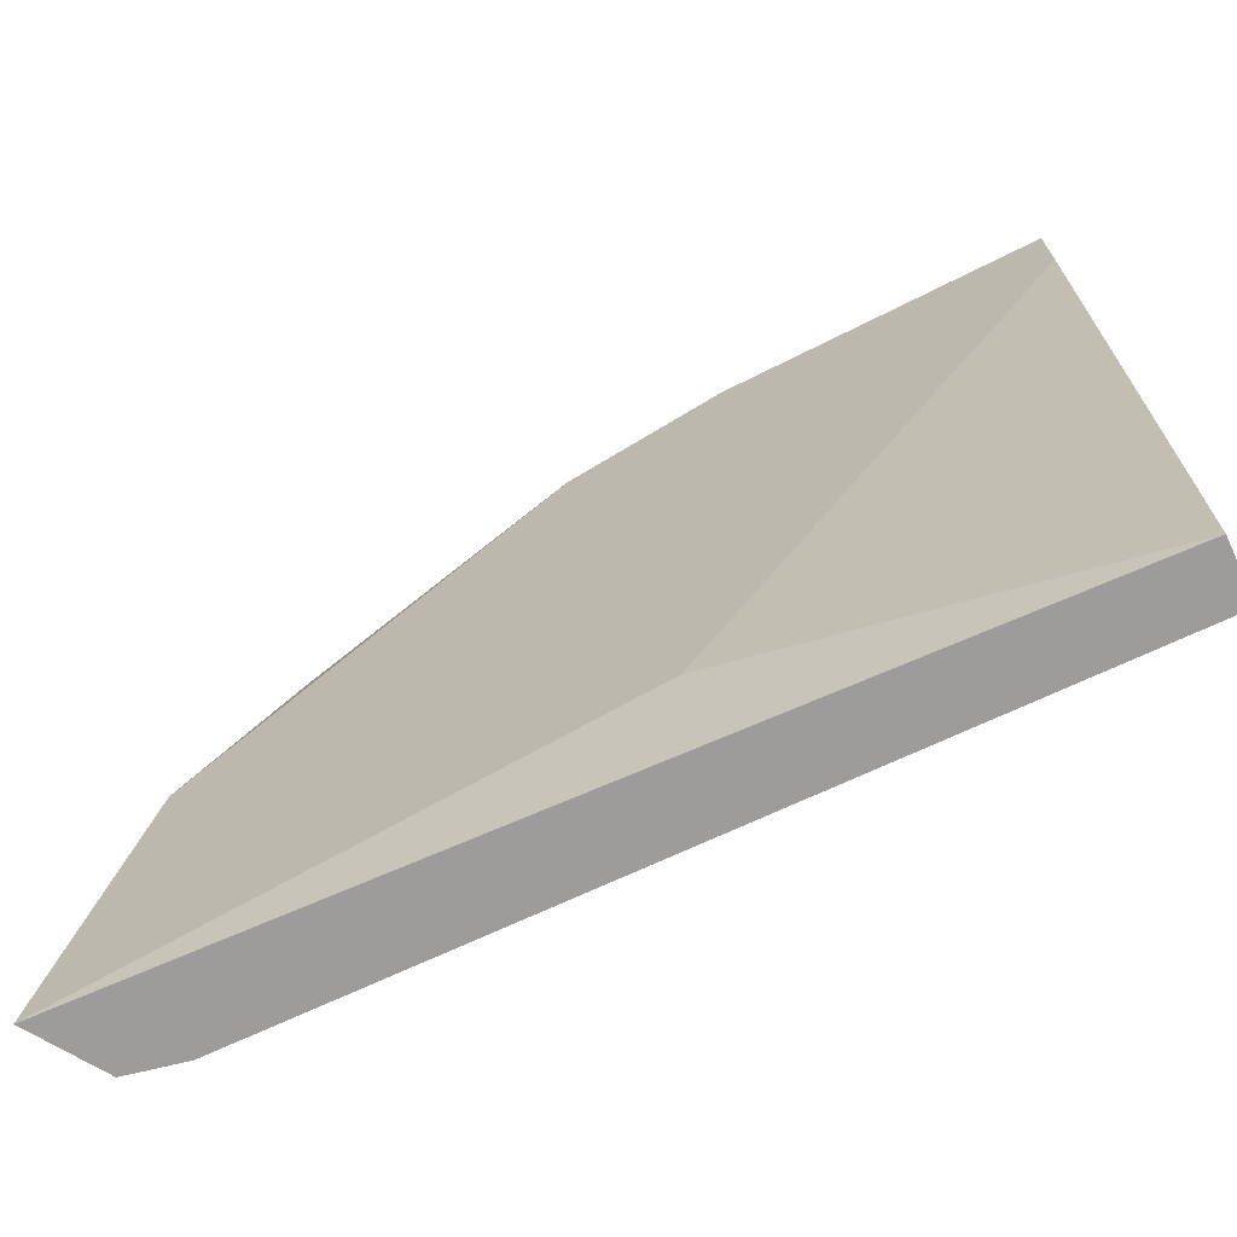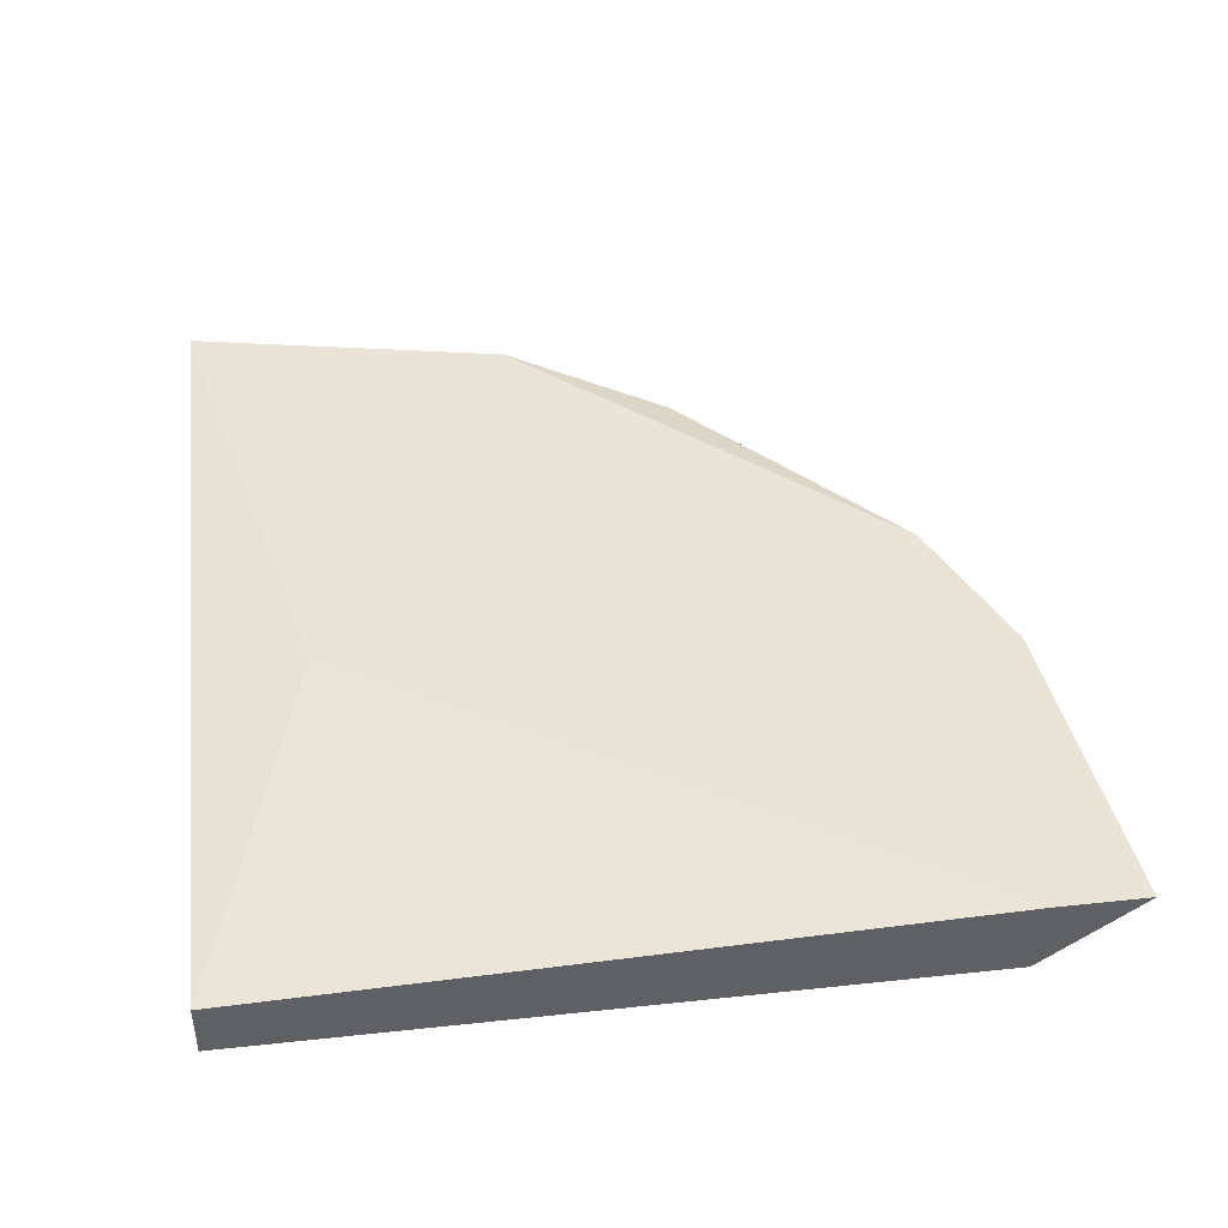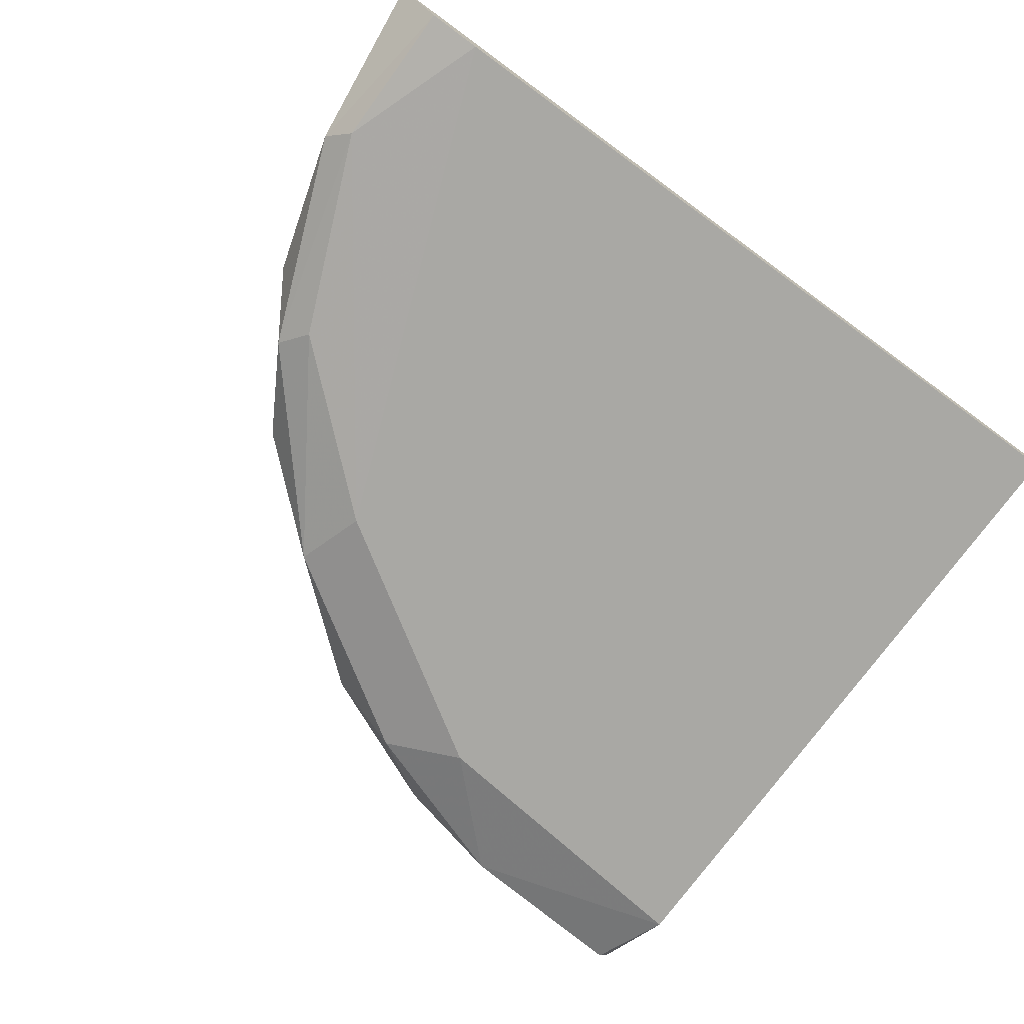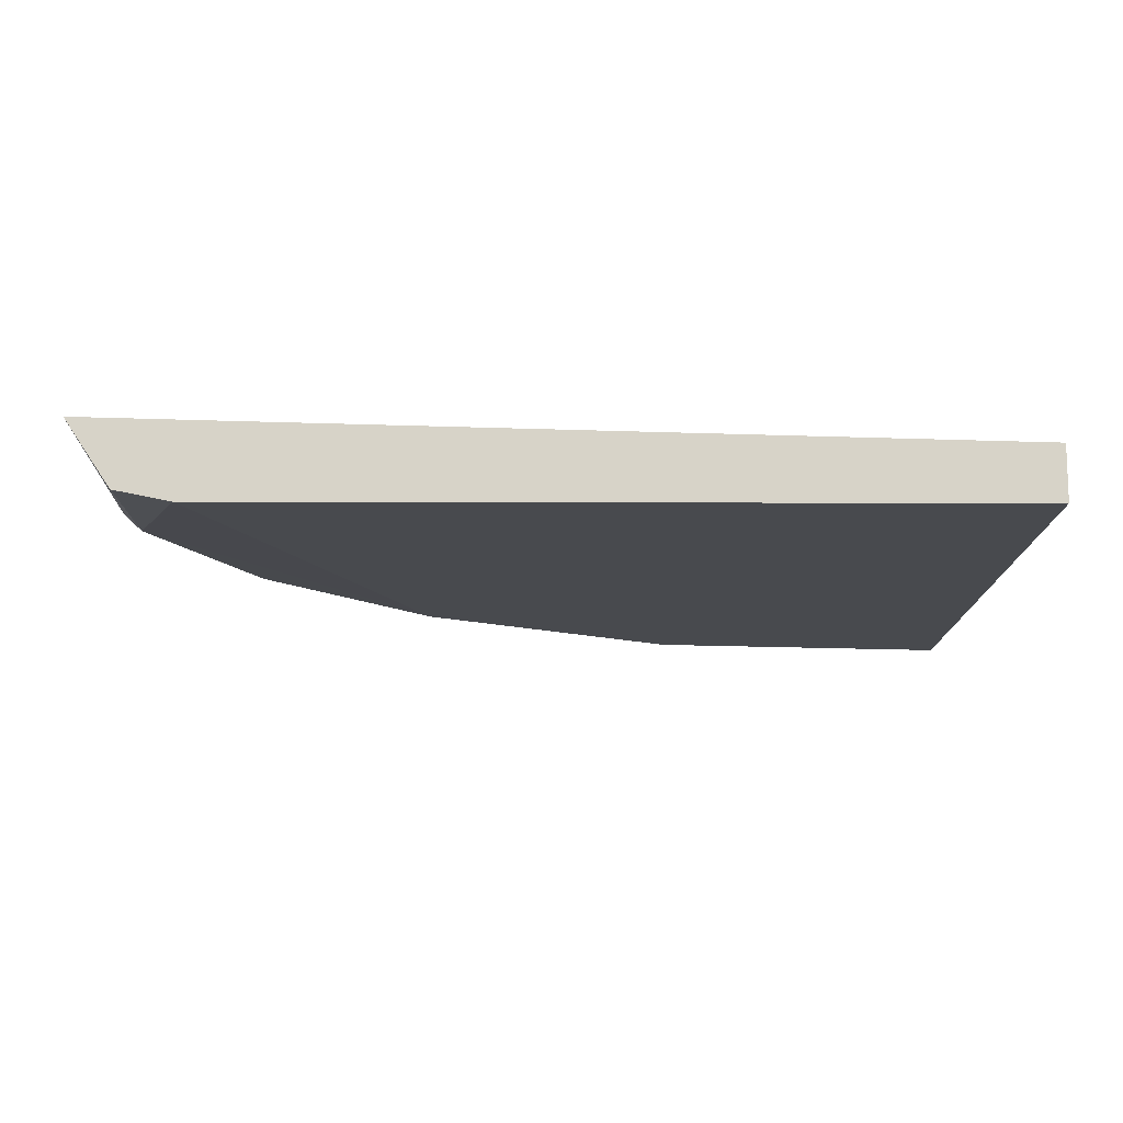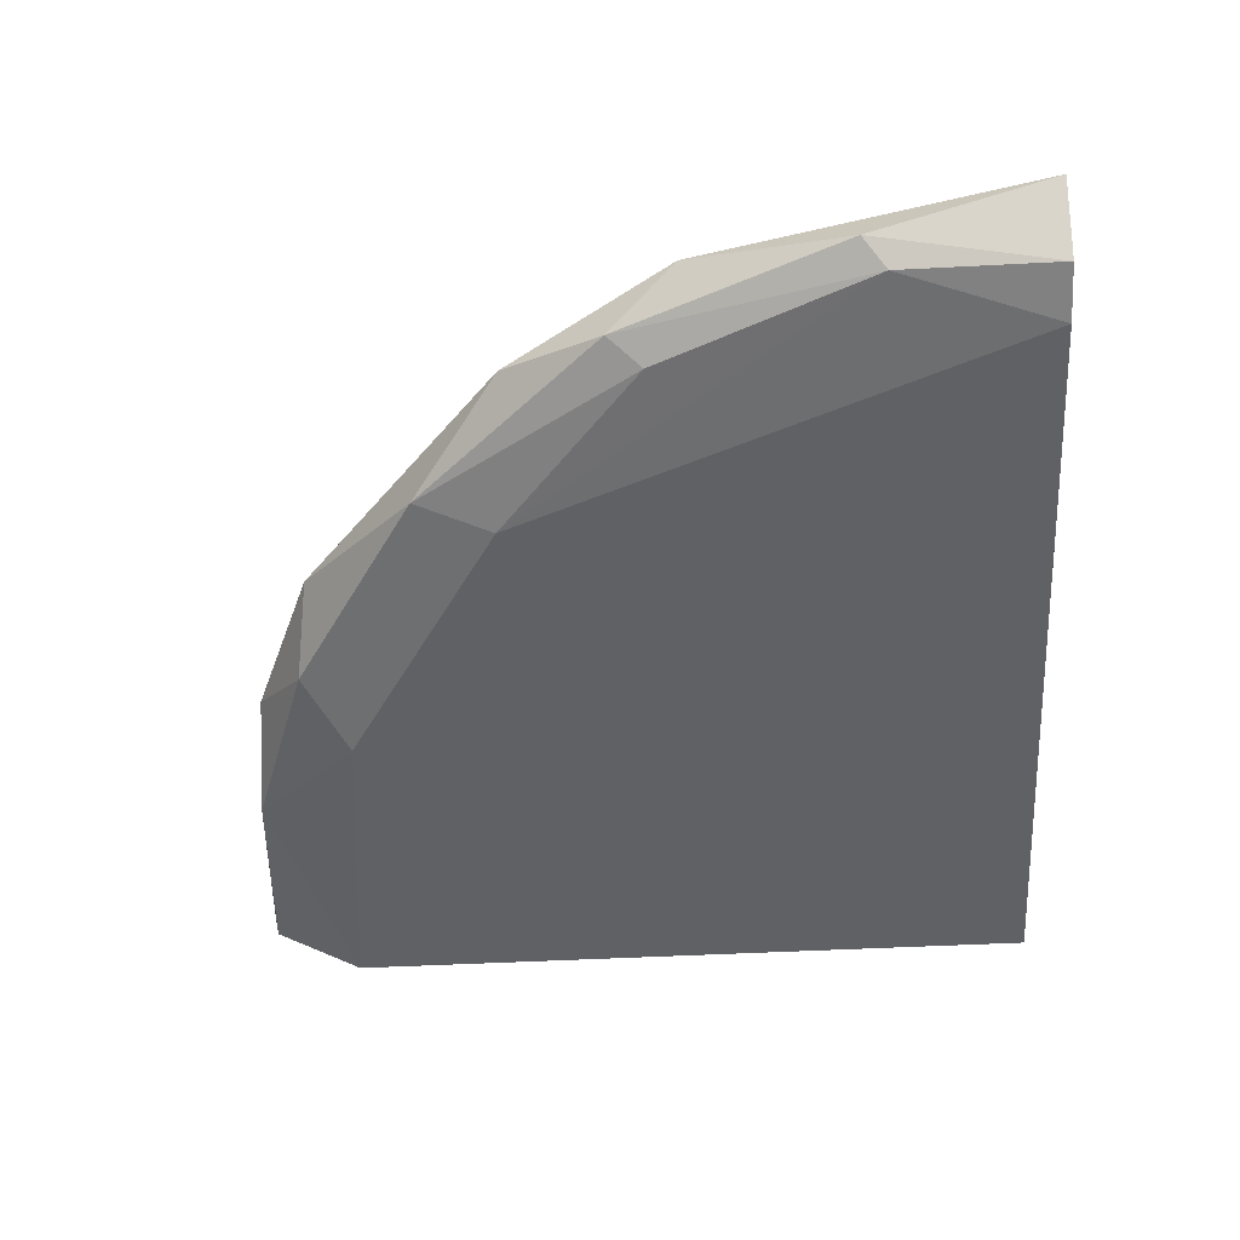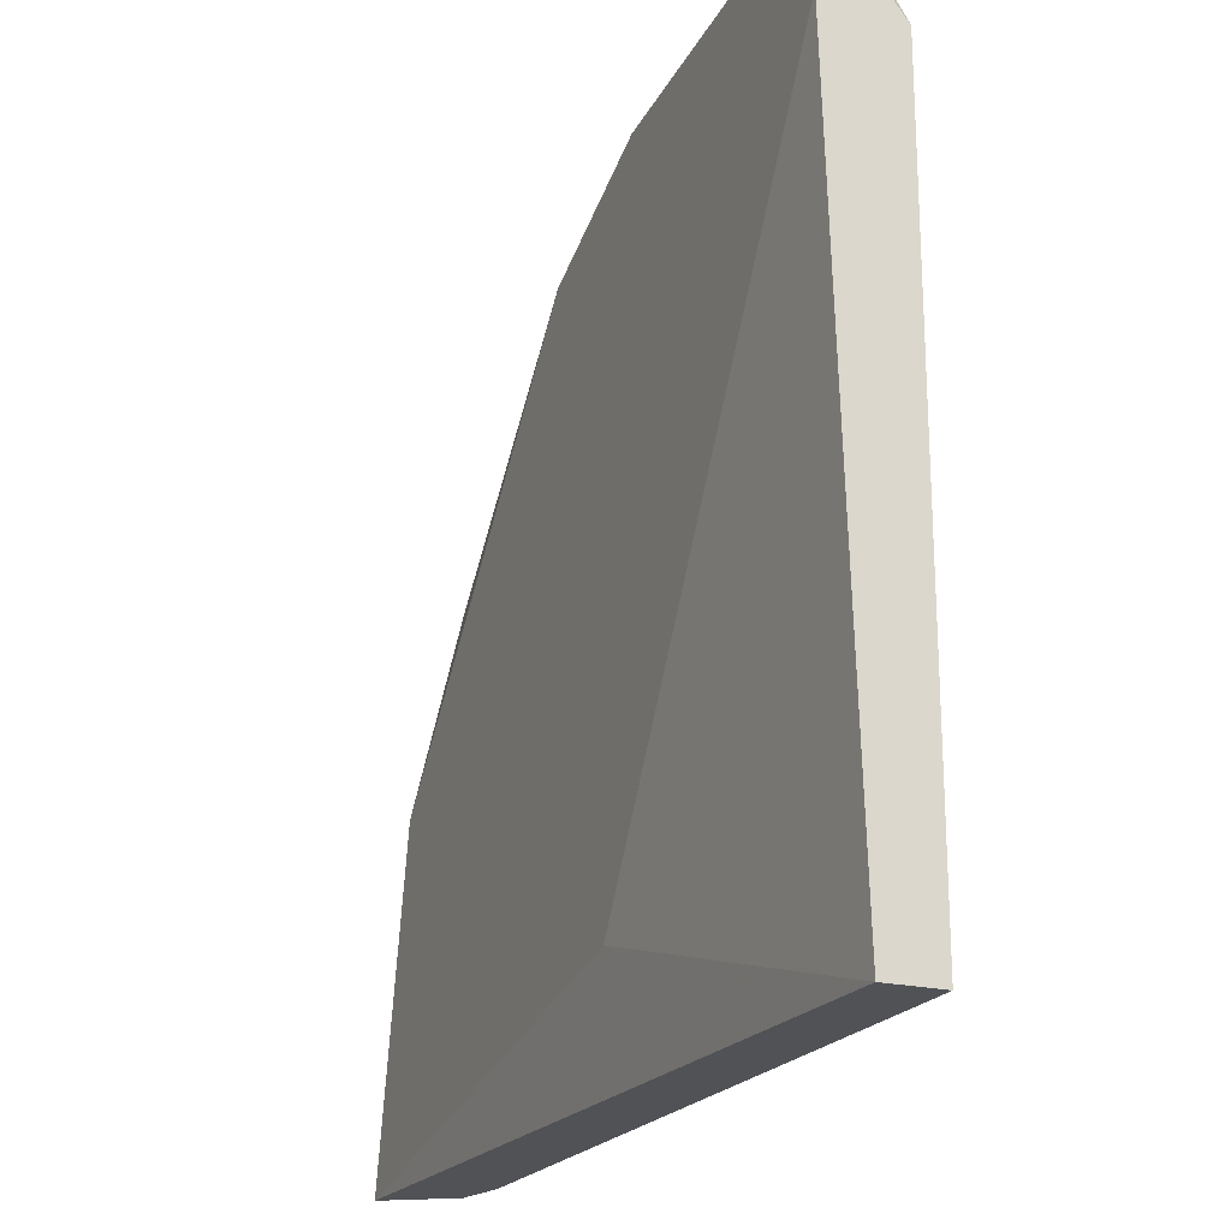
<metadata>
{"format":"obj","ext":"obj","renderer":"f3d","projection":"perspective","resolution":1024,"background":"white","views":[{"elev":-70.3,"azim":25.1,"up":"+Y"},{"elev":43.2,"azim":82.8,"up":"+Z"},{"elev":-74.9,"azim":-36.1,"up":"+Z"},{"elev":-12.8,"azim":-0.4,"up":"+Z"},{"elev":-49.2,"azim":-86.7,"up":"+Z"},{"elev":-21.1,"azim":66.4,"up":"+Y"}]}
</metadata>
<code>
v -0.04806 -0.04034 0.007847
v -0.02559 -0.03066 0.008193
v -0.02559 -0.03343 0.008193
v -0.02559 -0.0559 0.005773
v -0.03562 -0.03481 0.005773
v -0.05325 -0.0559 0.008193
v -0.05013 -0.0559 0.005773
v -0.02559 -0.0559 0.007501
v -0.02559 -0.03377 0.005773
v -0.0491 -0.04448 0.006119
v -0.04045 -0.03377 0.008193
v -0.03735 -0.05244 0.008193
v -0.03803 -0.03343 0.006464
v -0.05255 -0.05036 0.00681
v -0.0446 -0.03758 0.006464
v -0.03216 -0.03135 0.00681
v -0.05117 -0.04552 0.008193
v -0.04391 -0.04 0.005773
v -0.03562 -0.0317 0.008193
v -0.04979 -0.04345 0.00681
v -0.05186 -0.0559 0.006119
v -0.02628 -0.03101 0.00681
v -0.05186 -0.05106 0.006119
f 17 1 20
f 11 2 19
f 13 11 19
f 2 16 19
f 16 13 19
f 7 21 23
f 1 15 20
f 15 10 20
f 14 17 20
f 9 16 22
f 6 14 21
f 2 9 22
f 16 2 22
f 18 7 23
f 10 18 23
f 20 10 23
f 14 20 23
f 10 15 18
f 7 6 21
f 13 5 18
f 15 13 18
f 14 6 17
f 21 14 23
f 2 3 4
f 3 2 6
f 5 4 7
f 4 3 8
f 6 4 8
f 2 4 9
f 4 5 9
f 6 2 11
f 4 6 7
f 8 3 12
f 3 6 12
f 11 1 17
f 6 11 17
f 5 13 16
f 5 7 18
f 11 13 15
f 1 11 15
f 6 8 12
f 9 5 16

</code>
